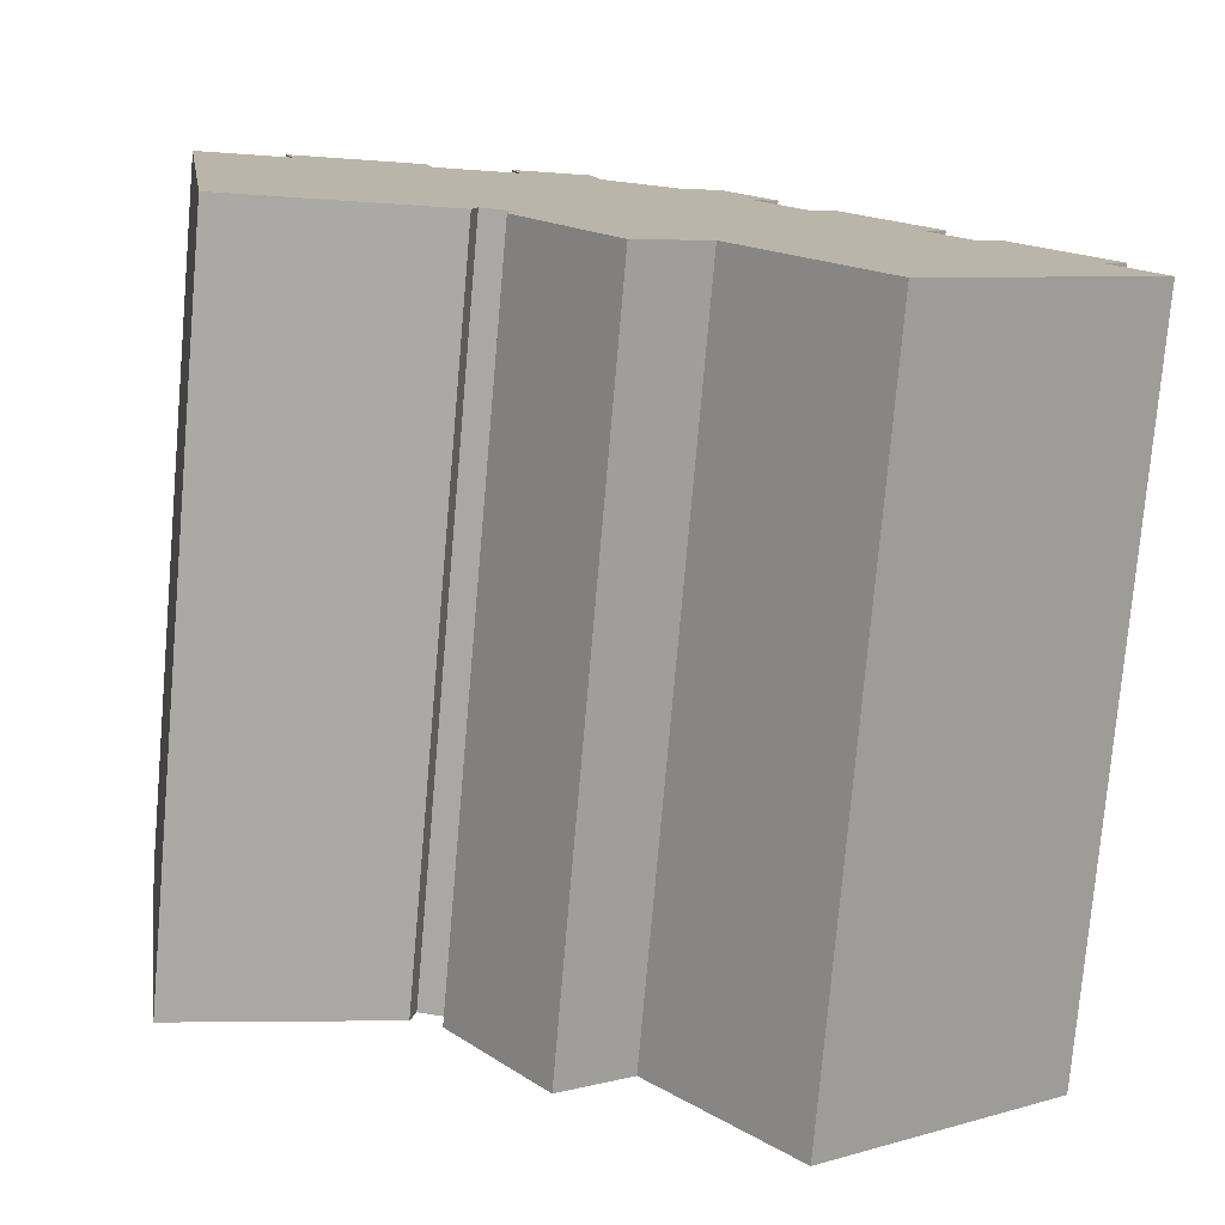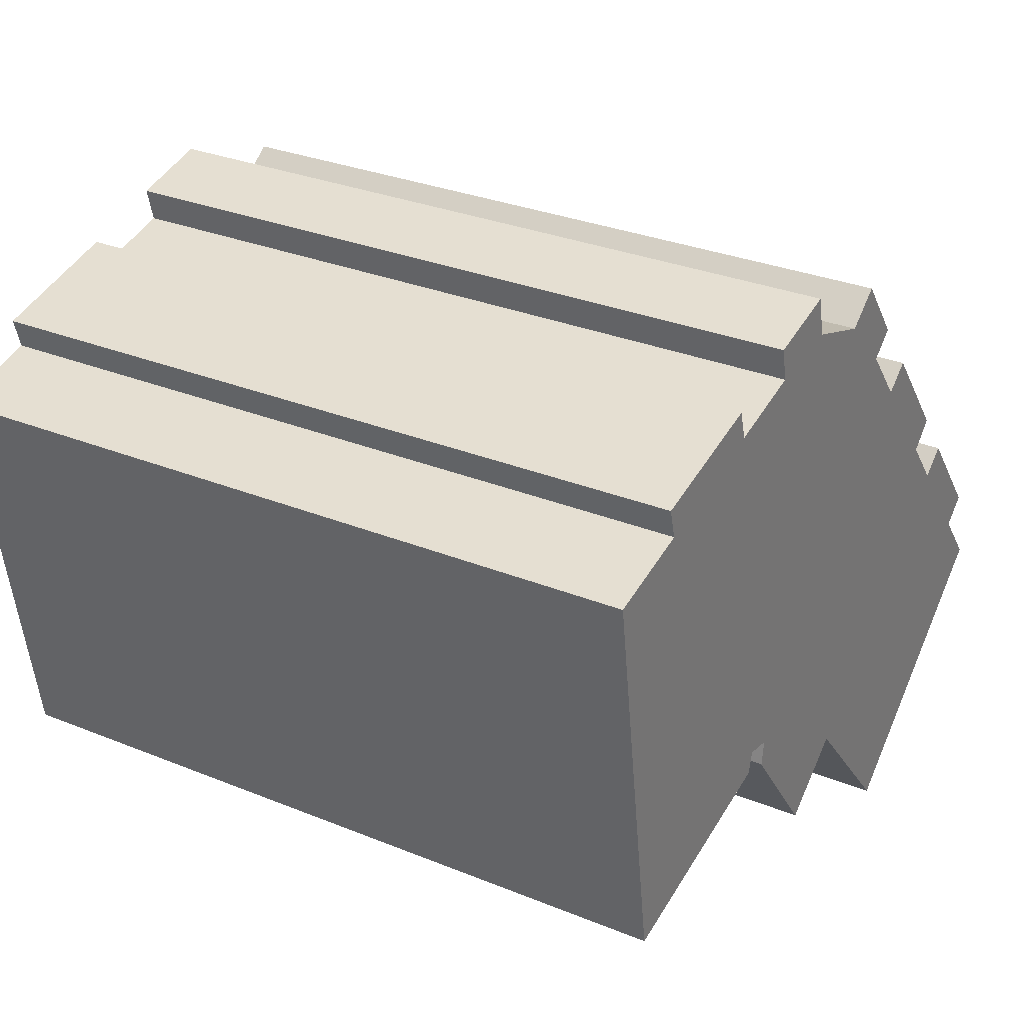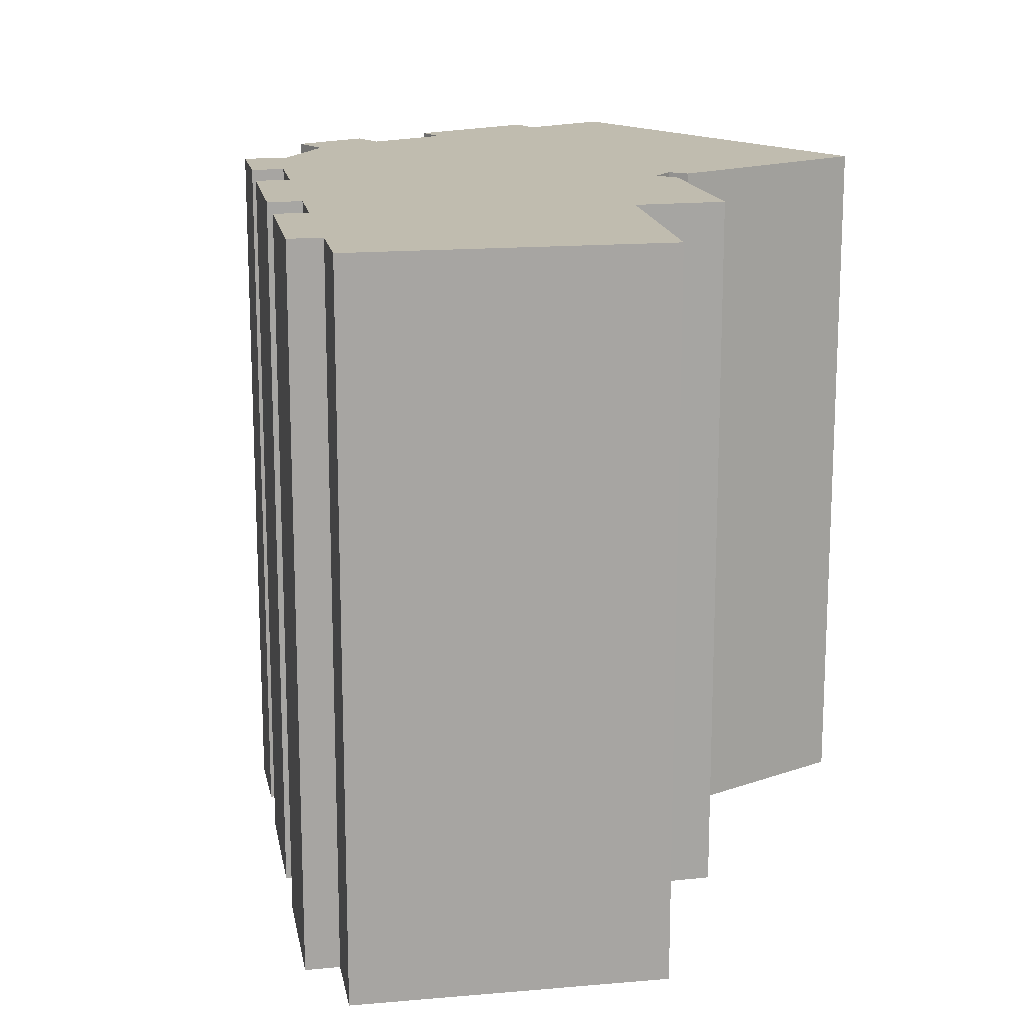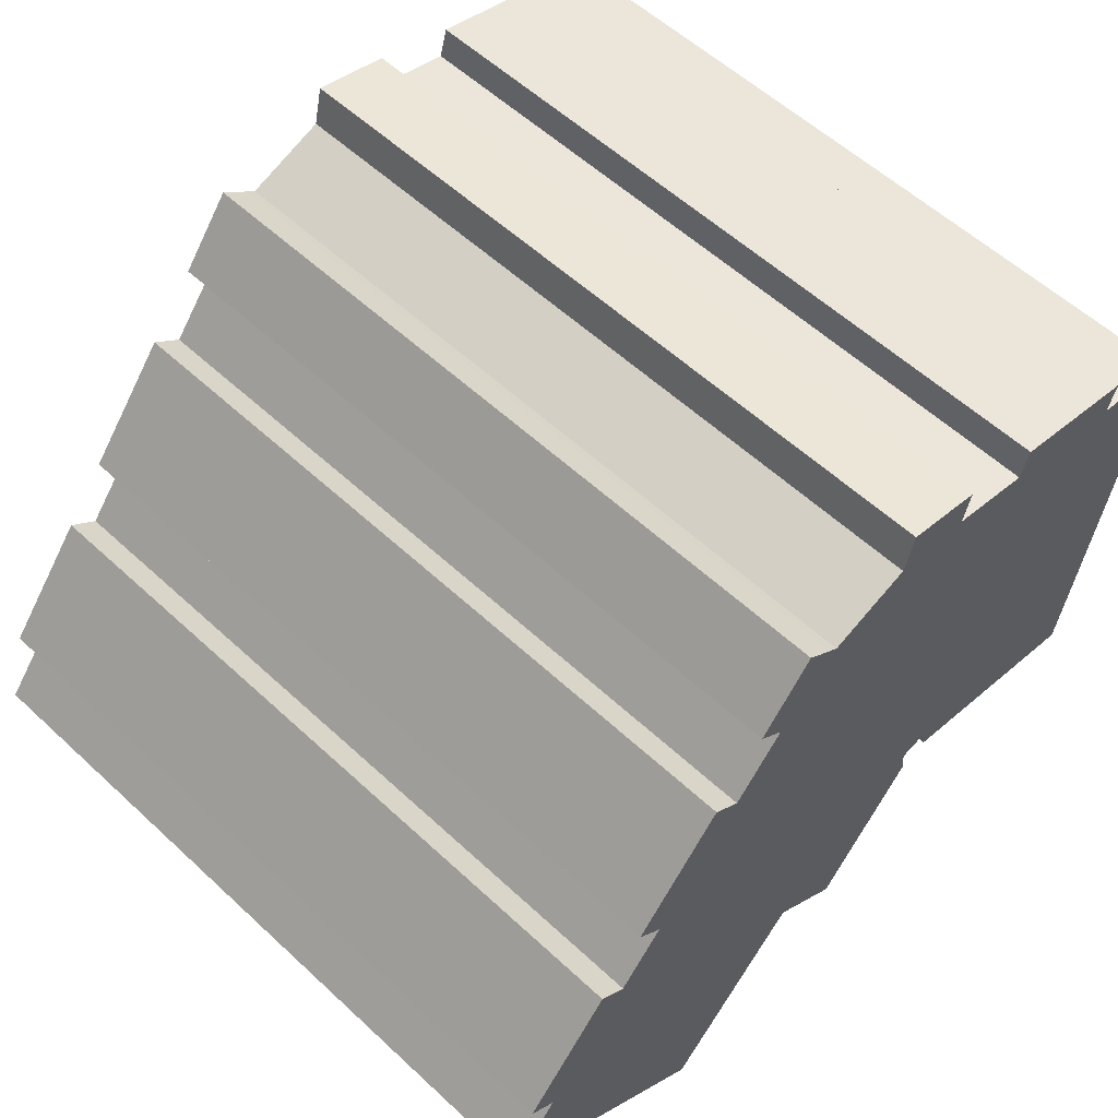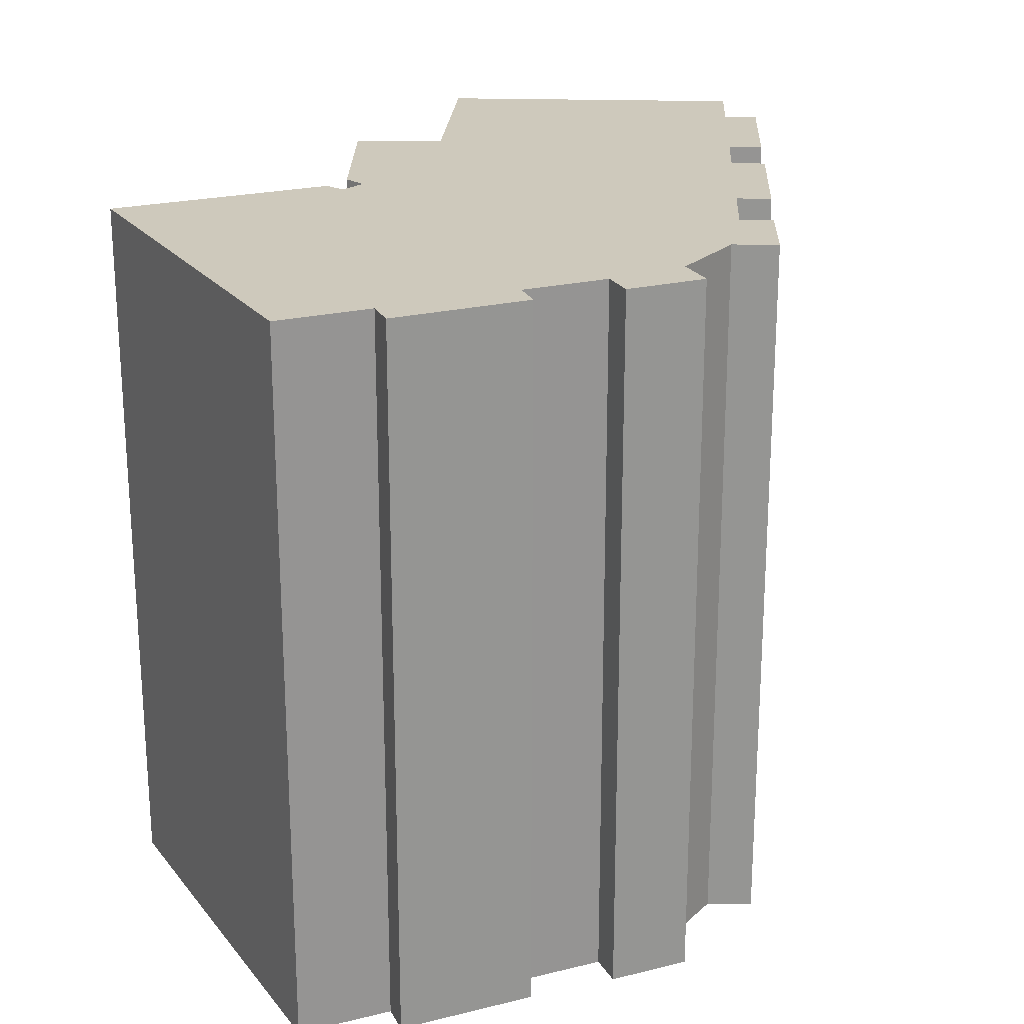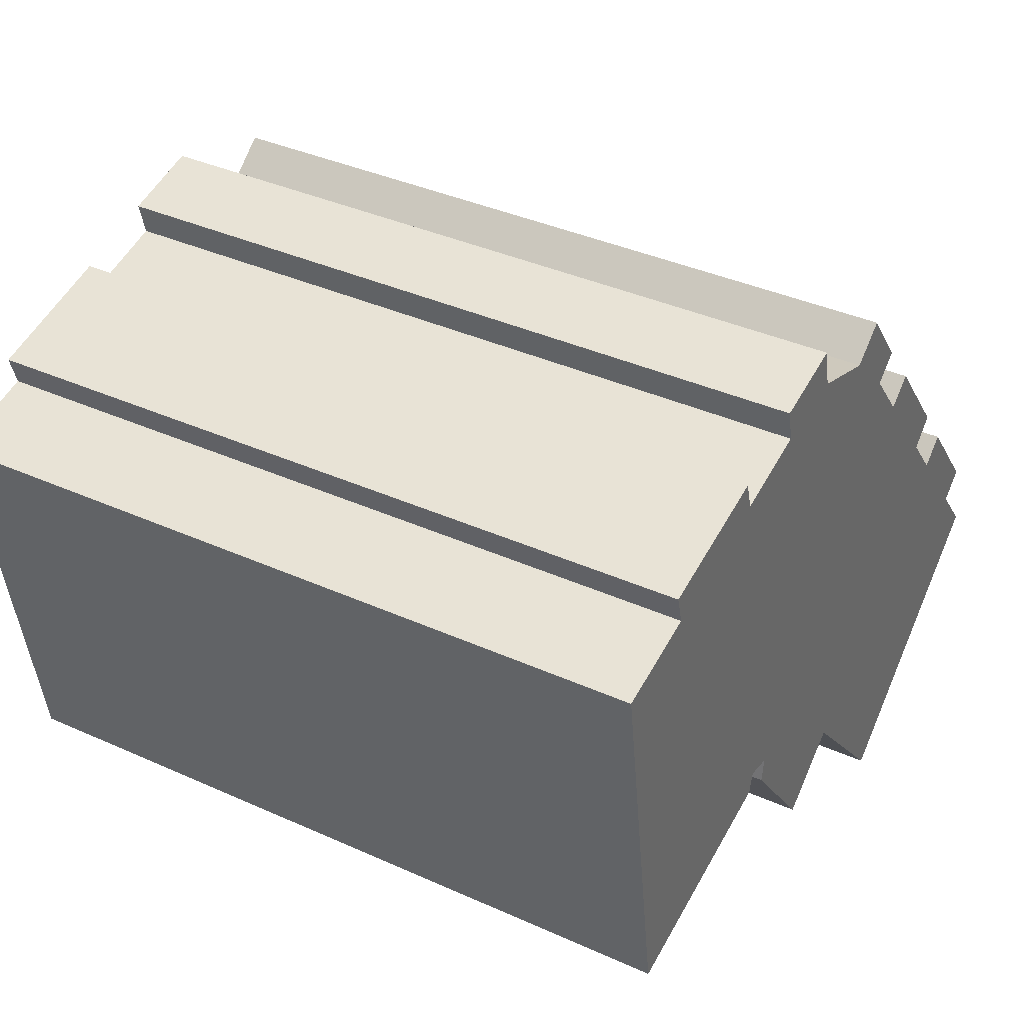
<metadata>
{"format":"obj","ext":"obj","renderer":"f3d","projection":"perspective","resolution":1024,"background":"white","views":[{"elev":-77.0,"azim":-5.0,"up":"+Z"},{"elev":30.6,"azim":-59.6,"up":"+Z"},{"elev":16.3,"azim":130.3,"up":"+Y"},{"elev":57.2,"azim":134.0,"up":"+Z"},{"elev":22.5,"azim":-36.8,"up":"+Y"},{"elev":38.4,"azim":-60.4,"up":"+Z"}]}
</metadata>
<code>
v  2.678 -1.04e-16 1.698
v  7.249 -1.099e-16 1.795
v  6.964 -1.678e-16 2.74
v  2.946 -4.463e-17 0.7289
v  12.91 -1.642e-16 2.682
v  14.72 -1.258e-16 2.054
v  0 0 0
v  2.013 7.941e-16 -12.97
v  15.12 -1.172e-16 1.913
v  17.18 1.986e-18 -0.03244
v  18 -3.988e-17 0.6512
v  18.79 1.21e-16 -1.976
v  22.59 2.939e-16 -4.799
v  21.77 3.405e-16 -5.561
v  9.227 6.456e-16 -10.54
v  23.22 4.474e-16 -7.306
v  9.064 6.879e-16 -11.23
v  26.97 6.181e-16 -10.09
v  24.09 4.048e-16 -6.611
v  10.15 6.564e-16 -10.72
v  10.04 7.064e-16 -11.54
v  12.37 8.935e-16 -14.59
v  26.11 6.605e-16 -10.79
v  15.57 8.557e-16 -13.97
v  13.25 9.637e-16 -15.74
v  27.75 7.818e-16 -12.77
v  17.83 1.016e-15 -16.59
v  26.89 8.257e-16 -13.48
v  20.05 1.173e-15 -19.15
v  19.68 7.854e-17 -1.283
v  15.39 -1.301e-16 2.124
v  16.27 -1.722e-16 2.812
v  9.675 -2.163e-16 3.533
v  12.44 -1.886e-16 3.079
v  12.19 -2.535e-16 4.14
v  9.932 -1.505e-16 2.459
v  12.5 -1.731e-16 2.828
v  6.964 23.14 2.74
v  2.946 23.14 0.7281
v  2.679 23.14 1.697
v  2.014 23.14 -12.97
v  9.064 23.14 -11.23
v  7.25 23.14 1.794
v  9.933 23.14 2.458
v  0.0004933 23.14 -0.0007307
v  12.19 23.14 4.14
v  9.676 23.14 3.532
v  9.227 23.14 -10.54
v  10.15 23.14 -10.72
v  12.44 23.14 3.079
v  12.5 23.14 2.827
v  12.92 23.14 2.682
v  10.04 23.14 -11.54
v  12.37 23.14 -14.59
v  14.72 23.14 2.053
v  15.12 23.14 1.913
v  15.39 23.14 2.124
v  16.27 23.14 2.812
v  13.25 23.14 -15.74
v  17.18 23.14 -0.03317
v  18 23.14 0.6505
v  15.57 23.14 -13.98
v  18.79 23.14 -1.977
v  17.83 23.14 -16.59
v  19.68 23.14 -1.283
v  21.77 23.14 -5.561
v  22.59 23.14 -4.8
v  26.97 23.14 -10.1
v  26.11 23.14 -10.79
v  24.09 23.14 -6.612
v  20.05 23.14 -19.15
v  23.22 23.14 -7.307
v  26.89 23.14 -13.49
v  27.75 23.14 -12.77
g defaultobject
f 1 2 3
f 2 1 4
f 2 4 5
f 5 4 6
f 6 4 7
f 6 7 8
f 6 8 9
f 9 8 10
f 9 10 11
f 10 8 12
f 12 8 13
f 13 8 14
f 14 8 15
f 14 15 16
f 15 8 17
f 16 18 19
f 18 16 15
f 18 15 20
f 18 20 21
f 18 21 22
f 18 22 23
f 23 22 24
f 24 22 25
f 24 26 23
f 26 24 27
f 26 27 28
f 28 27 29
f 13 30 12
f 31 11 32
f 11 31 9
f 33 34 35
f 34 33 36
f 34 36 37
f 37 36 2
f 37 2 5
f 38 39 40
f 39 38 41
f 41 38 42
f 42 38 43
f 42 43 44
f 41 45 39
f 46 44 47
f 44 46 42
f 42 46 48
f 48 46 49
f 49 46 50
f 49 50 51
f 49 51 52
f 49 52 53
f 53 52 54
f 54 52 55
f 54 55 56
f 54 56 57
f 54 57 58
f 54 58 59
f 59 58 60
f 60 58 61
f 60 62 59
f 62 60 63
f 62 63 64
f 64 63 65
f 64 65 66
f 66 65 67
f 68 69 70
f 66 71 64
f 71 66 72
f 71 72 73
f 73 72 70
f 73 70 69
f 73 69 74
f 36 43 2
f 43 36 44
f 47 36 33
f 36 47 44
f 35 47 33
f 47 35 46
f 34 46 35
f 46 34 50
f 37 50 34
f 50 37 51
f 5 51 37
f 51 5 52
f 6 52 5
f 52 6 55
f 9 55 6
f 55 9 56
f 57 9 31
f 9 57 56
f 58 31 32
f 31 58 57
f 11 58 32
f 58 11 61
f 10 61 11
f 61 10 60
f 12 60 10
f 60 12 63
f 65 12 30
f 12 65 63
f 13 65 30
f 65 13 67
f 14 67 13
f 67 14 66
f 16 66 14
f 66 16 72
f 70 16 19
f 16 70 72
f 18 70 19
f 70 18 68
f 23 68 18
f 68 23 69
f 26 69 23
f 69 26 74
f 28 74 26
f 74 28 73
f 29 73 28
f 73 29 71
f 64 29 27
f 29 64 71
f 62 27 24
f 27 62 64
f 25 62 24
f 62 25 59
f 54 25 22
f 25 54 59
f 53 22 21
f 22 53 54
f 49 21 20
f 21 49 53
f 48 20 15
f 20 48 49
f 17 48 15
f 48 17 42
f 41 17 8
f 17 41 42
f 45 8 7
f 8 45 41
f 4 45 7
f 45 4 39
f 40 4 1
f 4 40 39
f 3 40 1
f 40 3 38
f 2 38 3
f 38 2 43

</code>
